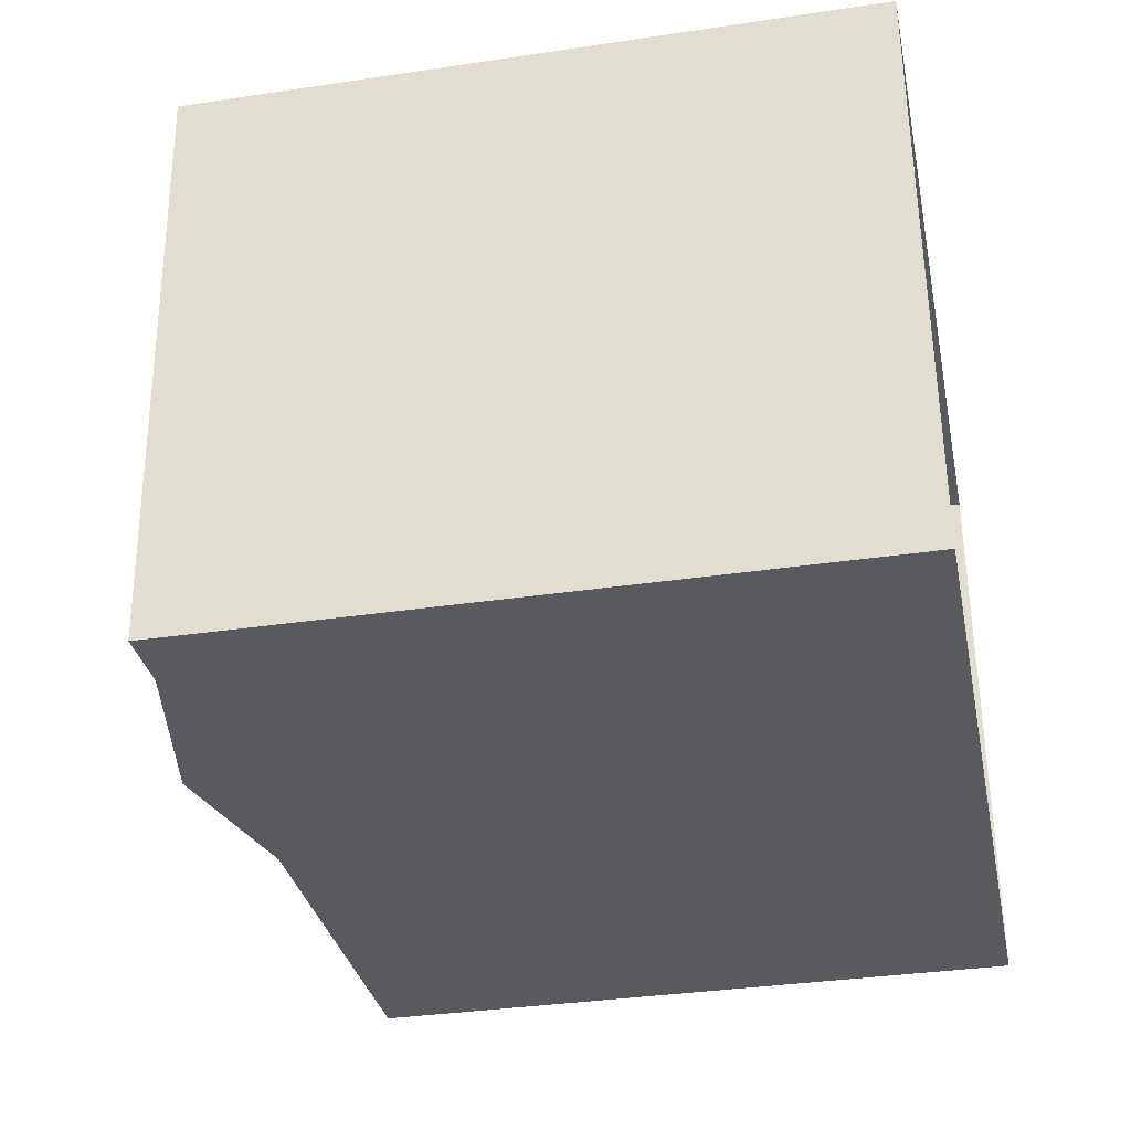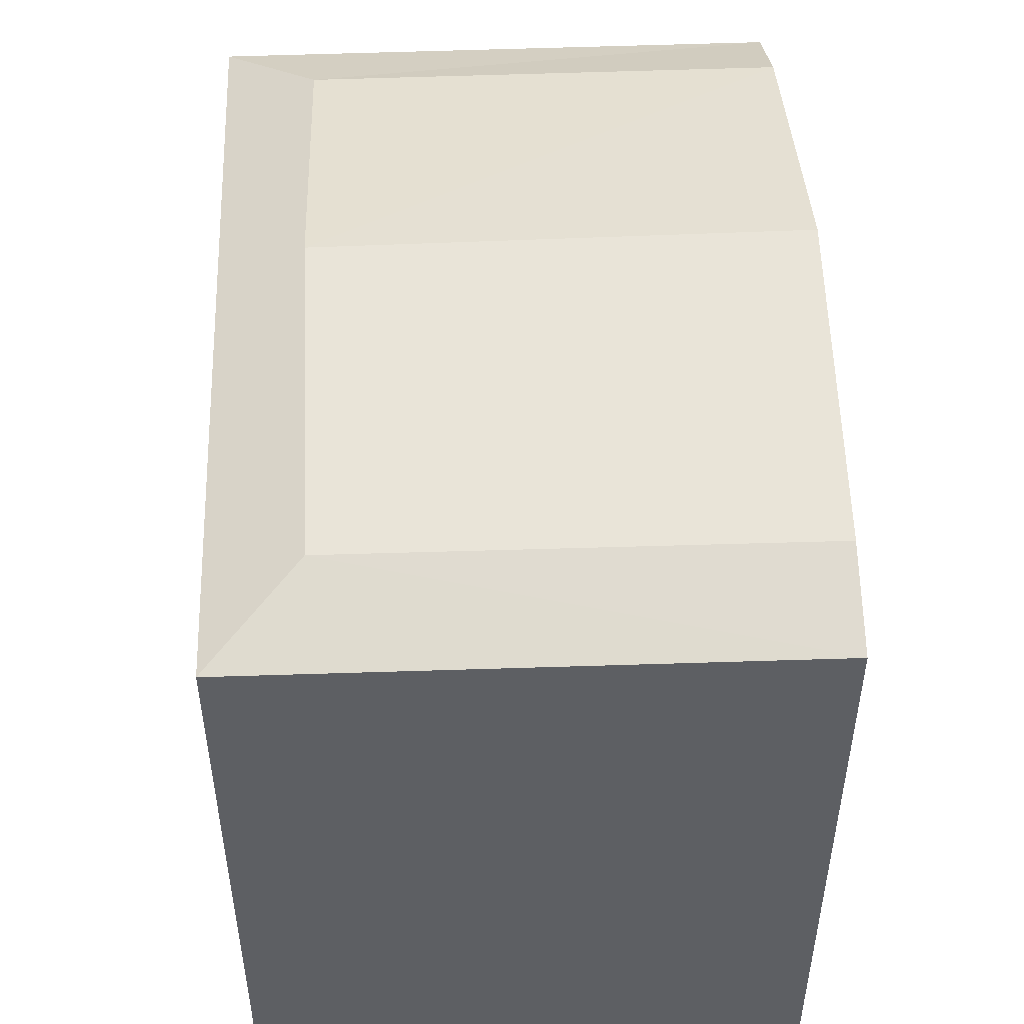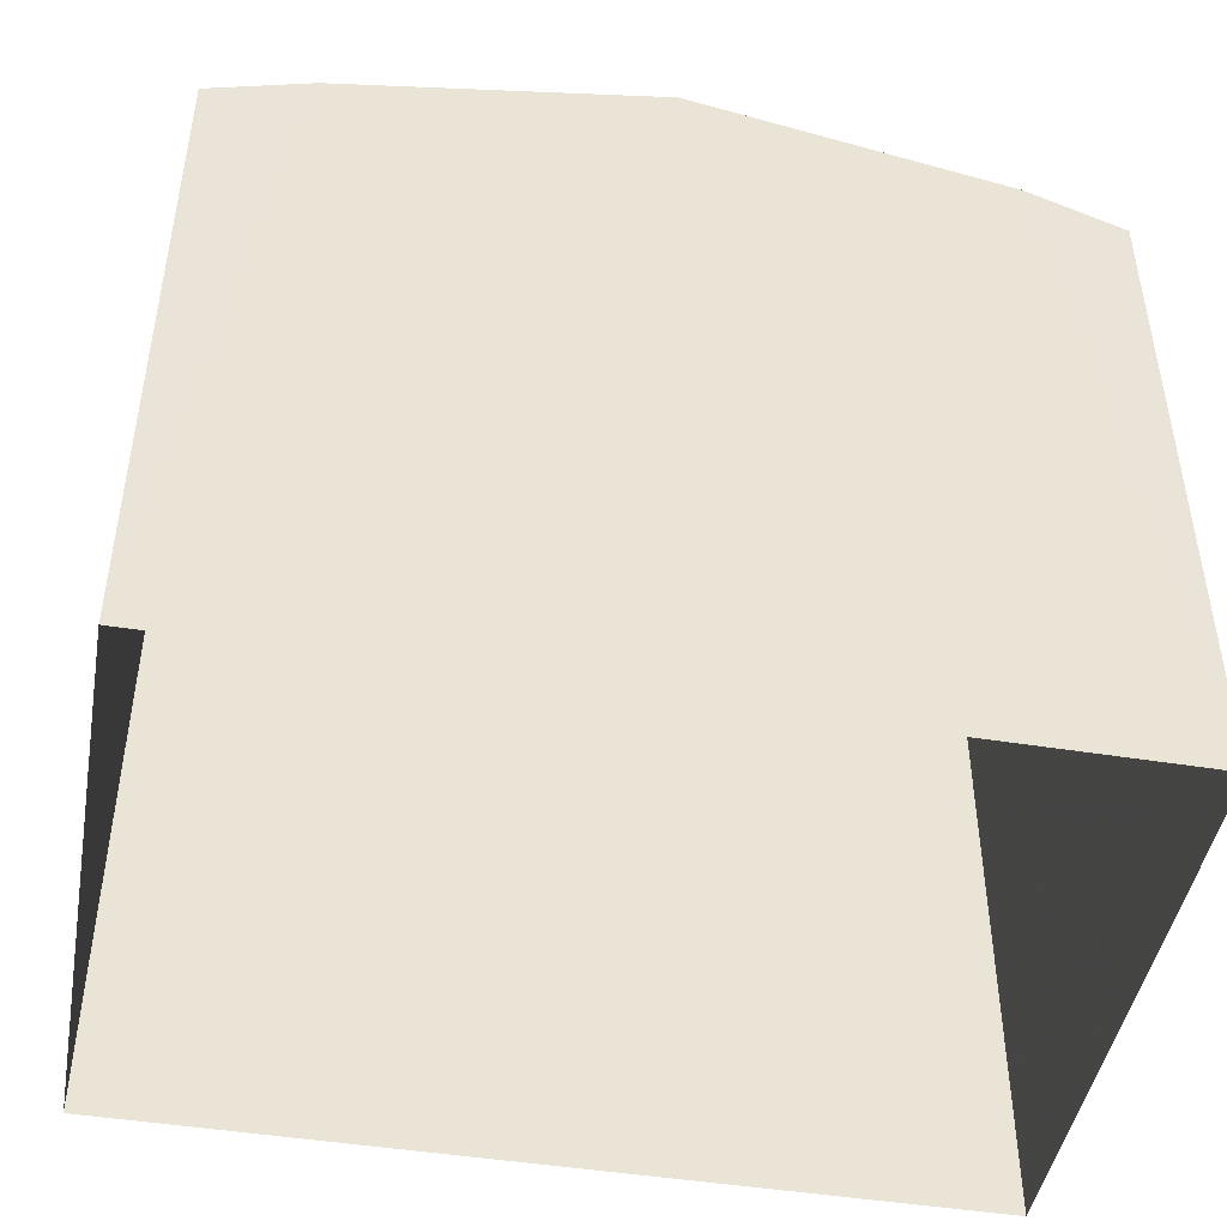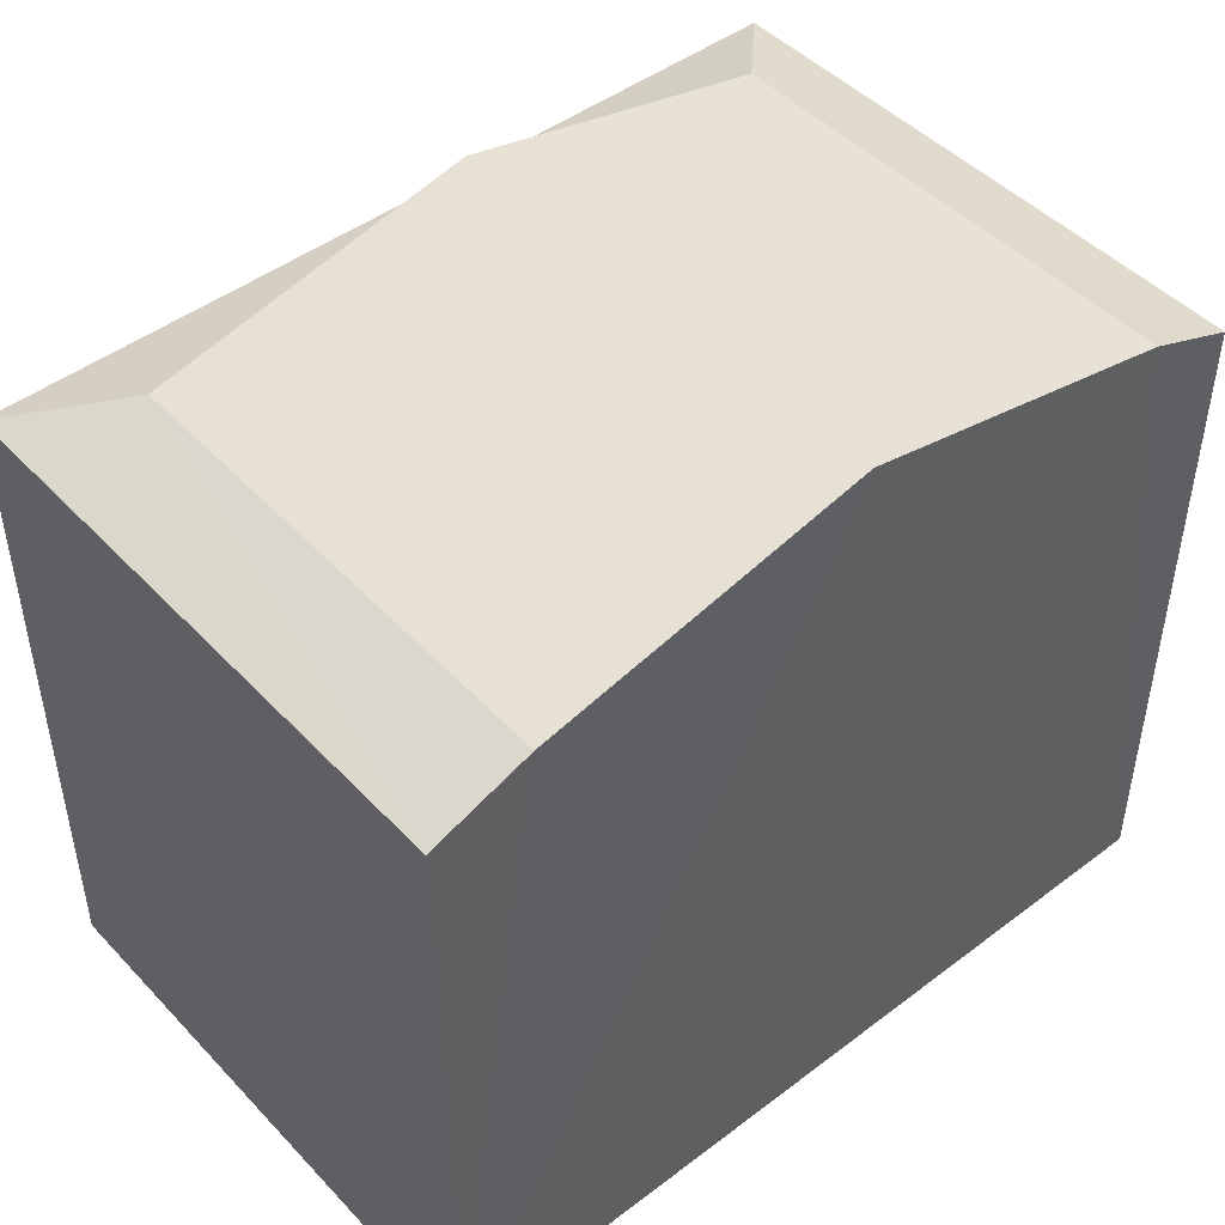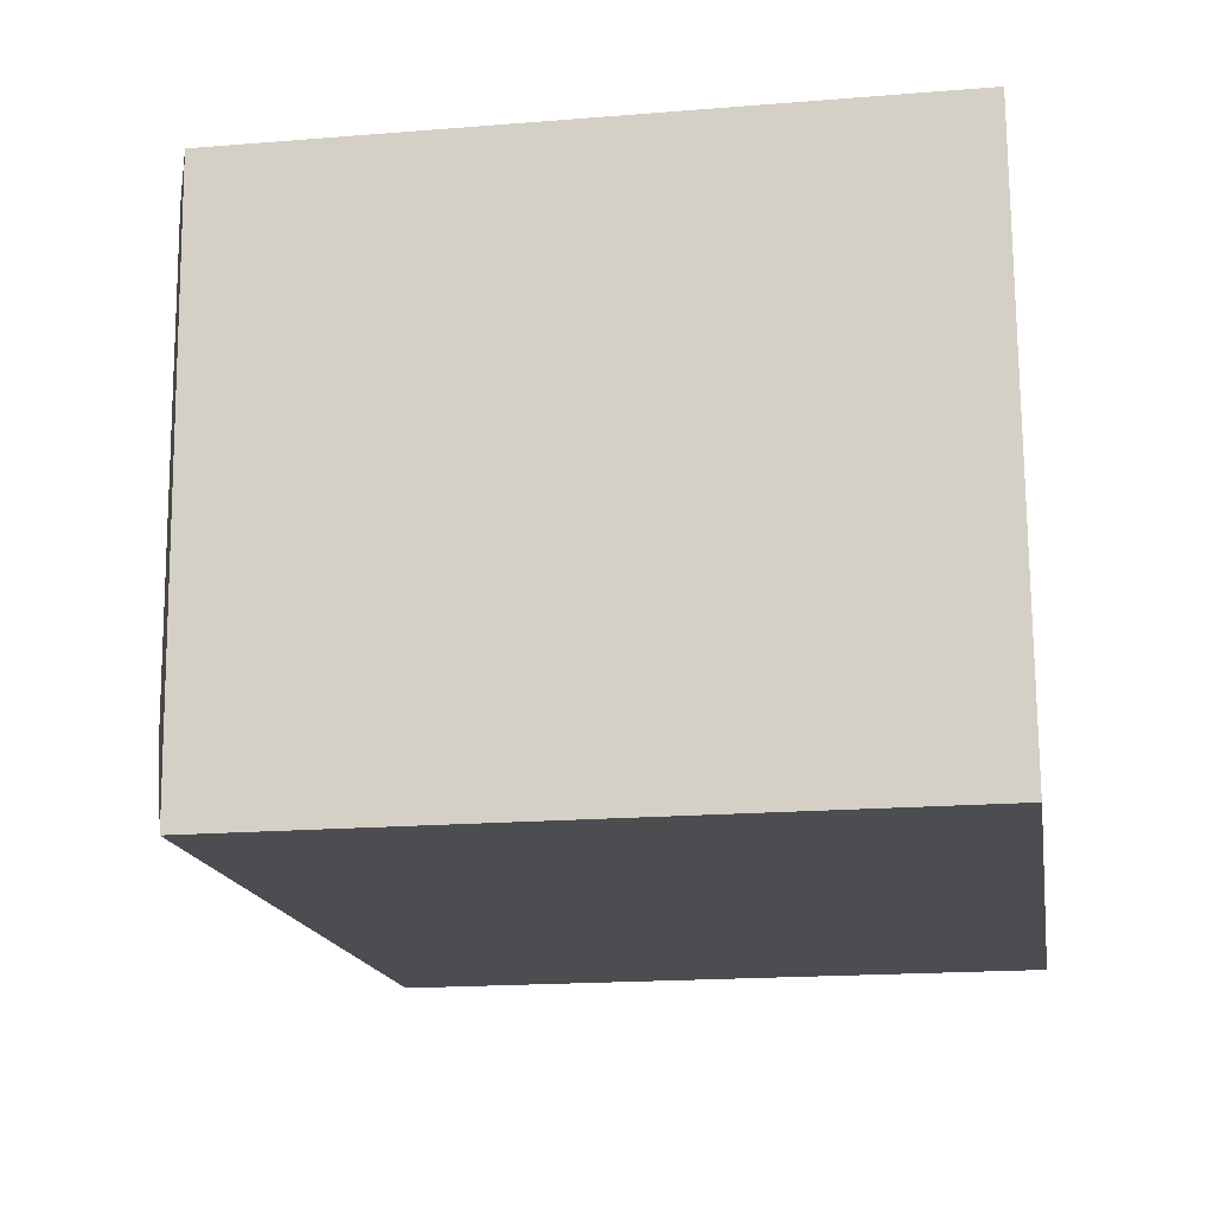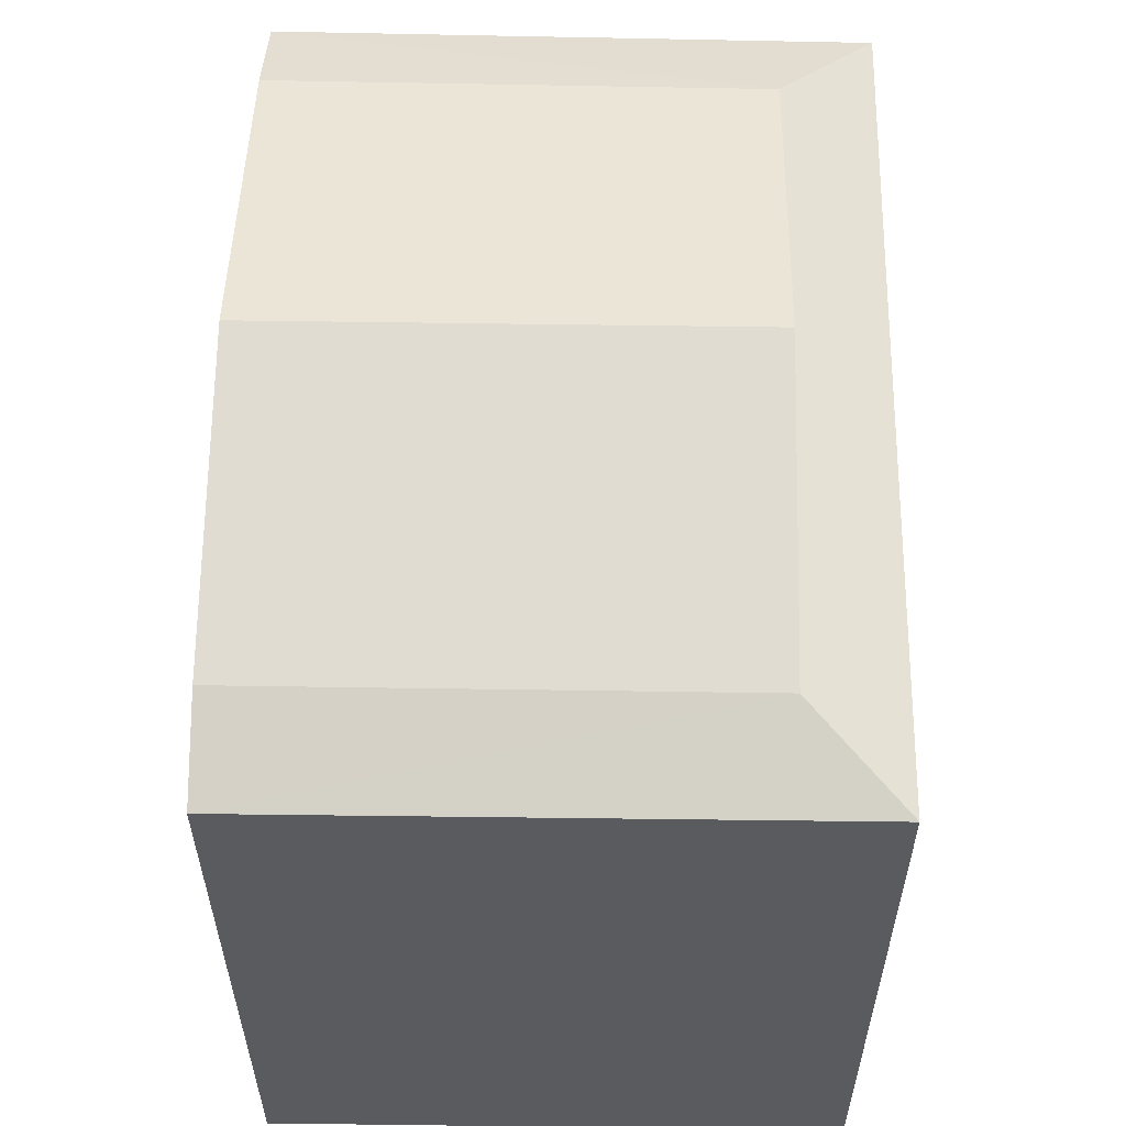
<metadata>
{"format":"obj","ext":"obj","renderer":"f3d","projection":"perspective","resolution":1024,"background":"white","views":[{"elev":-34.4,"azim":101.3,"up":"+Y"},{"elev":49.4,"azim":84.9,"up":"+Z"},{"elev":-46.2,"azim":167.0,"up":"+Z"},{"elev":47.0,"azim":136.8,"up":"+Z"},{"elev":-18.7,"azim":99.0,"up":"+Y"},{"elev":57.1,"azim":-91.6,"up":"+Z"}]}
</metadata>
<code>
v -3.73e+05 -1.035e+05 30.59
v -3.73e+05 -1.035e+05 30.59
v -3.73e+05 -1.035e+05 30.59
v -3.73e+05 -1.035e+05 30.59
v -3.73e+05 -1.035e+05 36.63
v -3.73e+05 -1.035e+05 36.63
v -3.73e+05 -1.035e+05 37.2
v -3.73e+05 -1.035e+05 37.19
v -3.73e+05 -1.035e+05 36.31
v -3.73e+05 -1.035e+05 36.31
v -3.73e+05 -1.035e+05 36.63
v -3.73e+05 -1.035e+05 36.31
v -3.73e+05 -1.035e+05 36.63
v -3.73e+05 -1.035e+05 36.31
f 1 2 3
f 4 1 3
f 5 6 7
f 8 5 7
f 9 10 6
f 5 9 6
f 11 12 13
f 11 14 12
f 7 13 8
f 7 11 13
f 10 14 11
f 6 10 11
f 7 6 11
f 12 3 13
f 3 2 8
f 13 3 8
f 2 9 5
f 8 2 5
f 10 1 4
f 14 10 4
f 14 4 3
f 12 14 3
f 10 2 1
f 10 9 2

</code>
